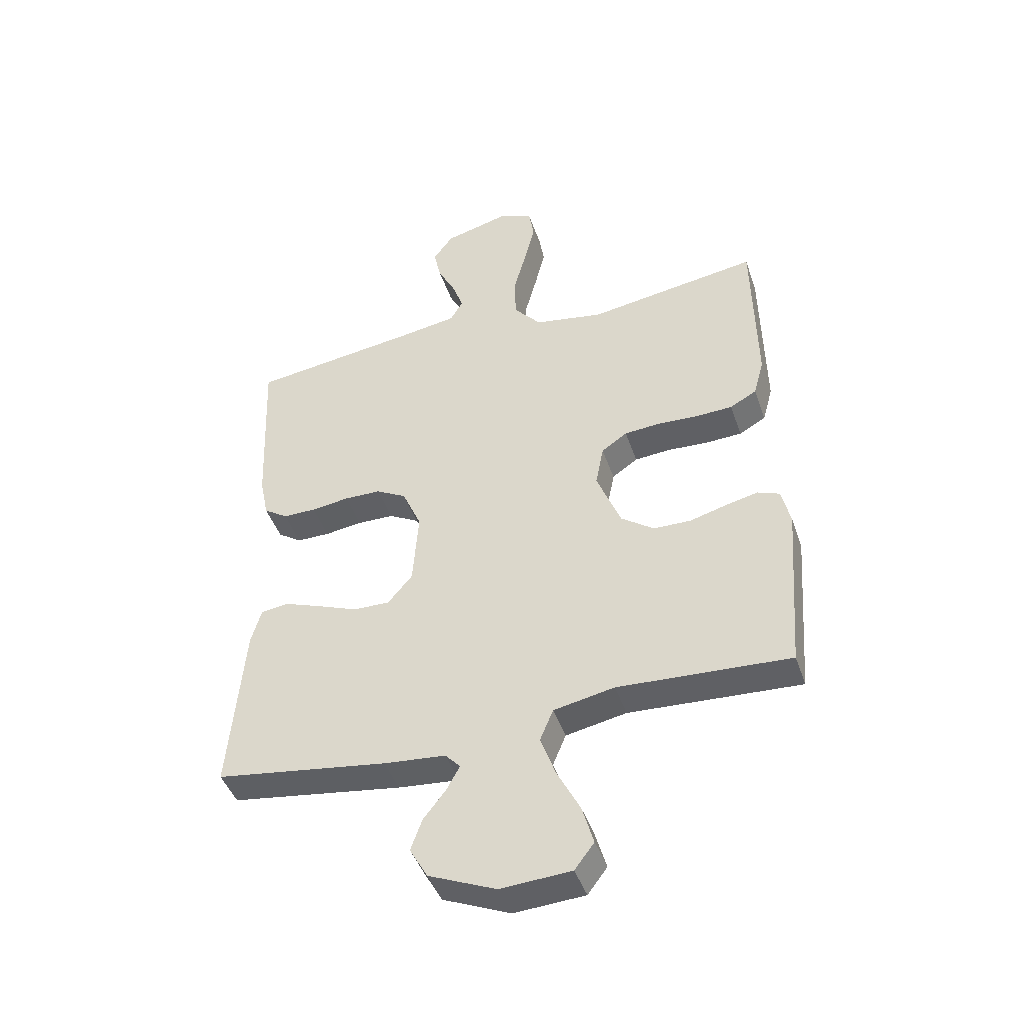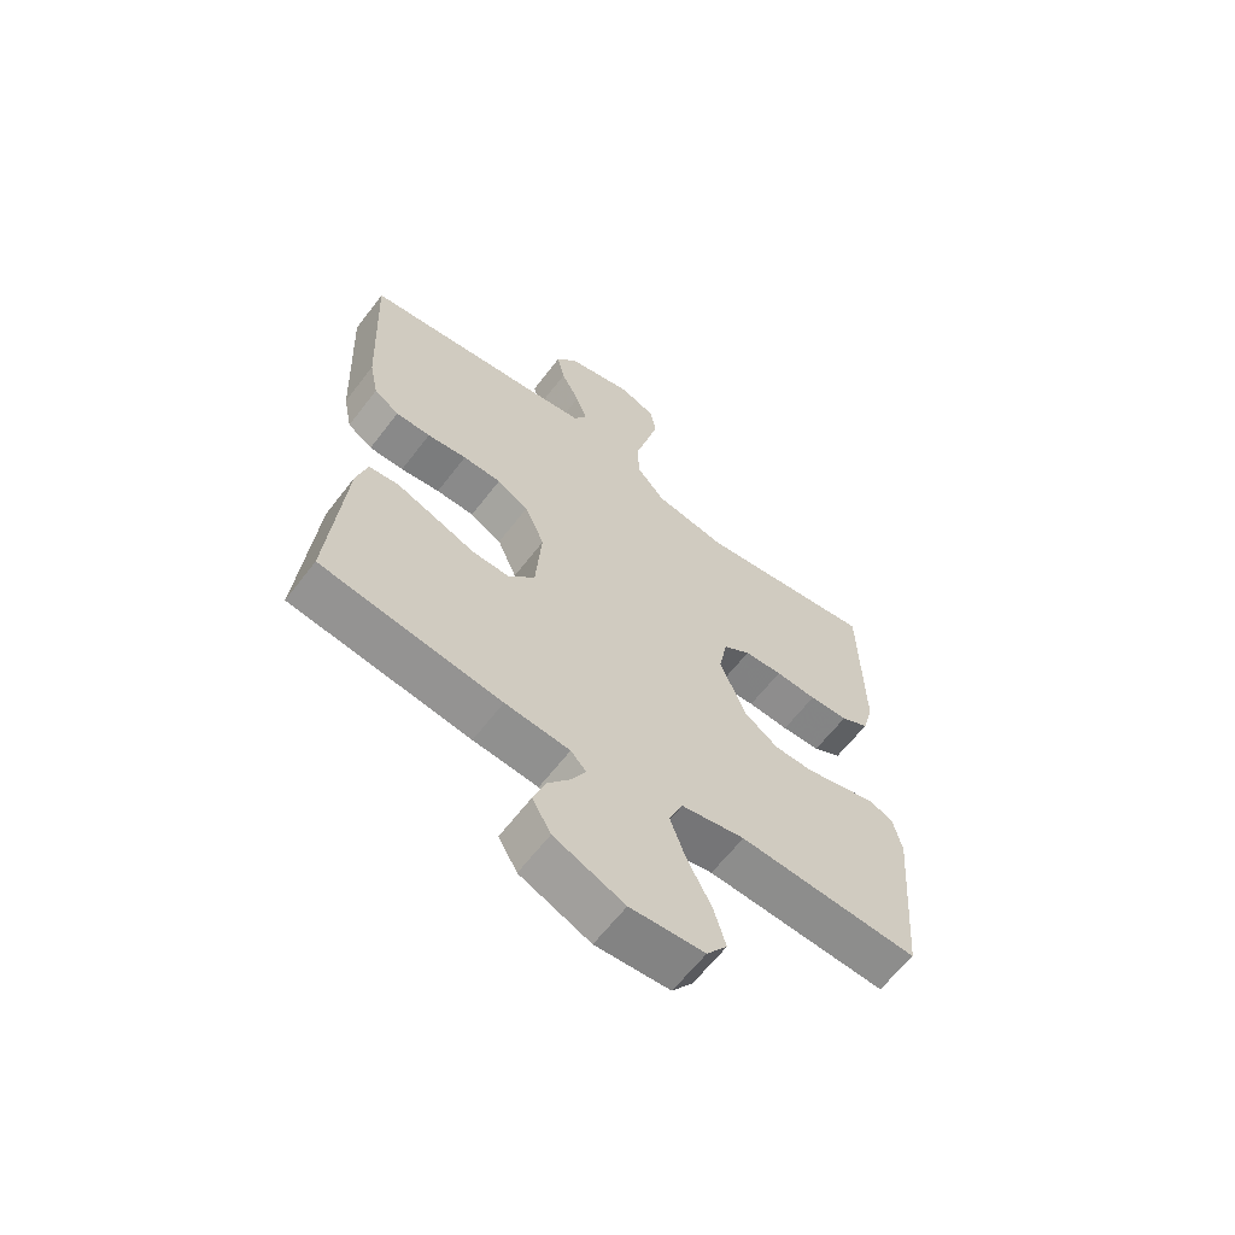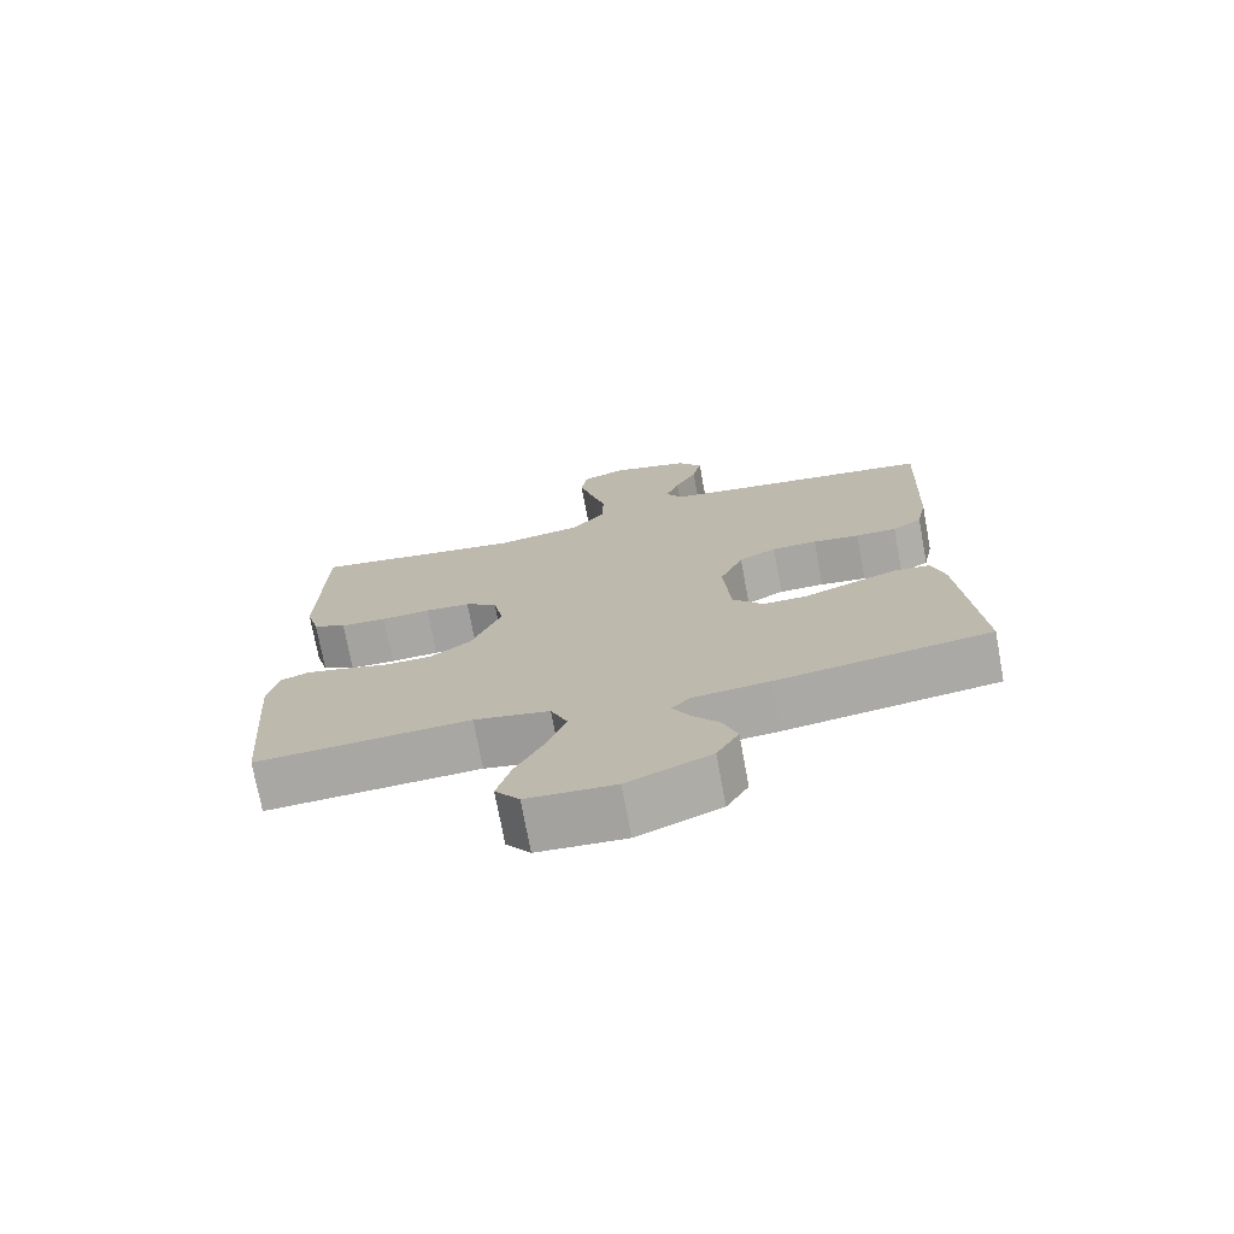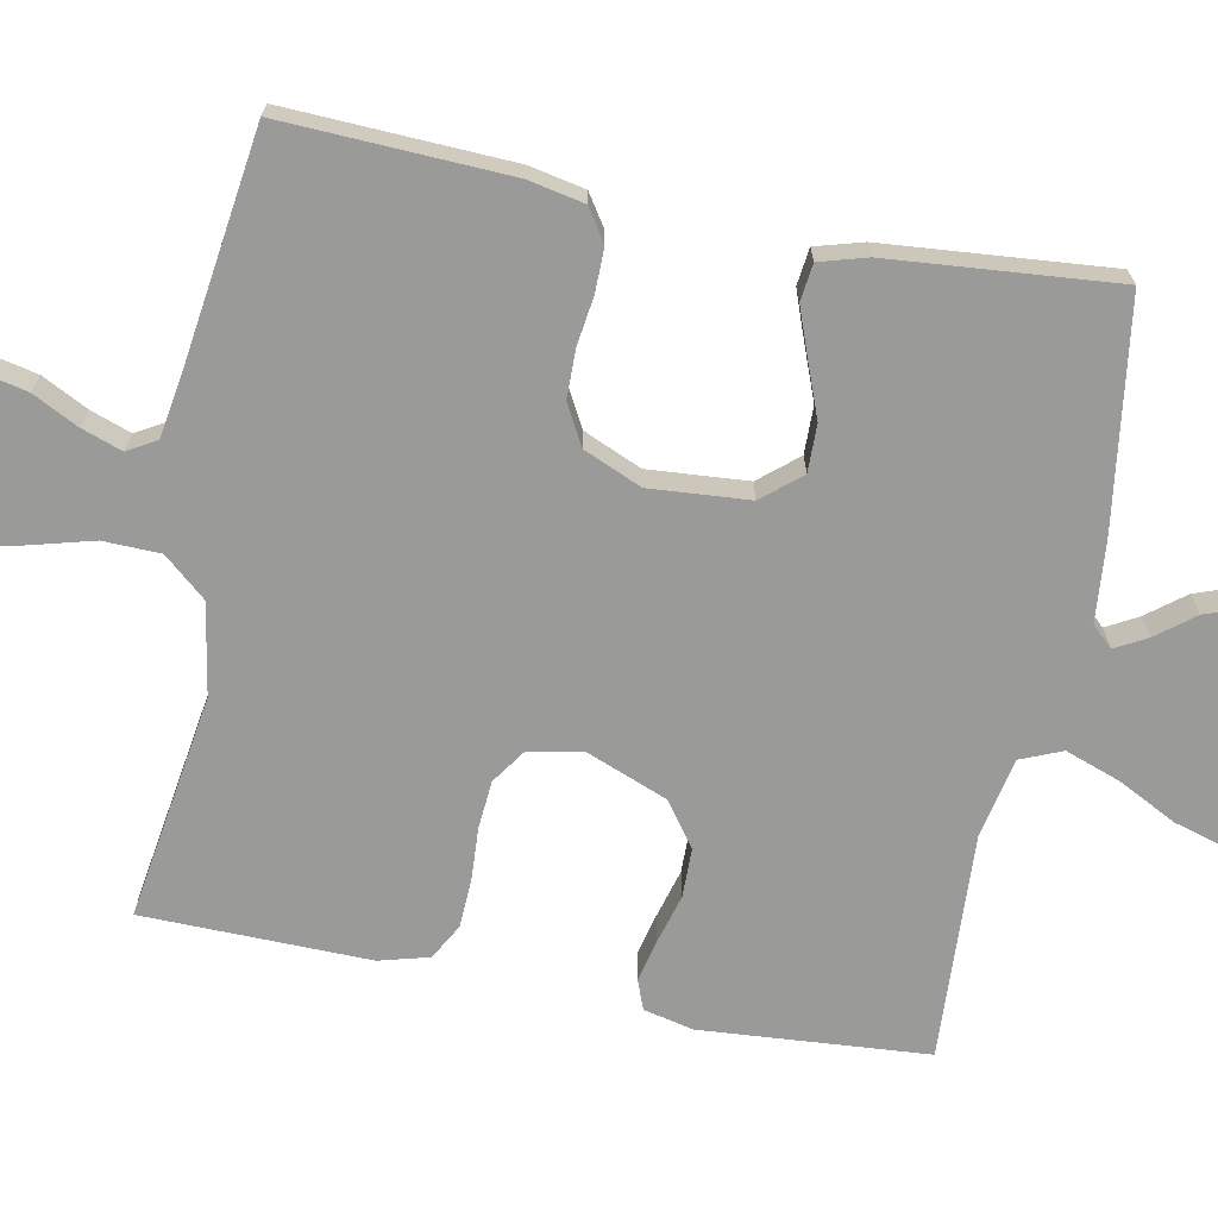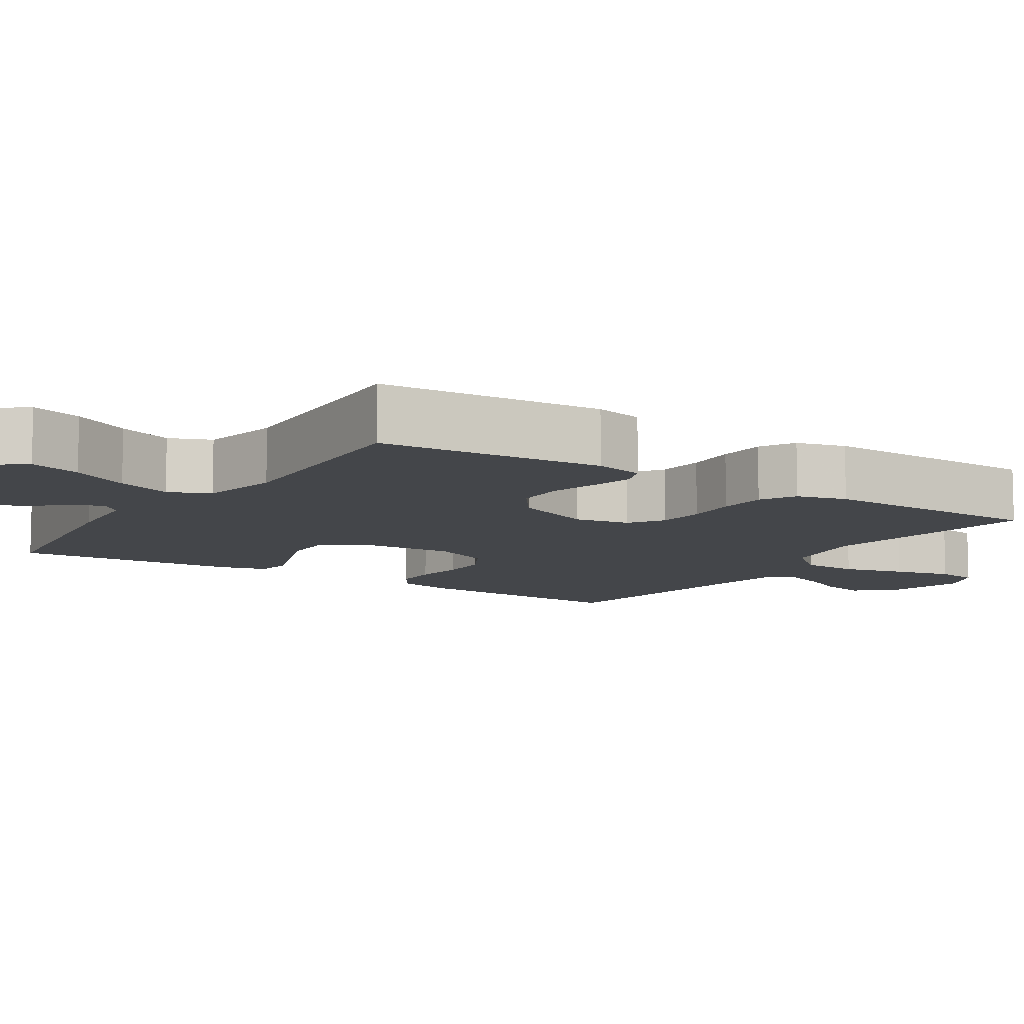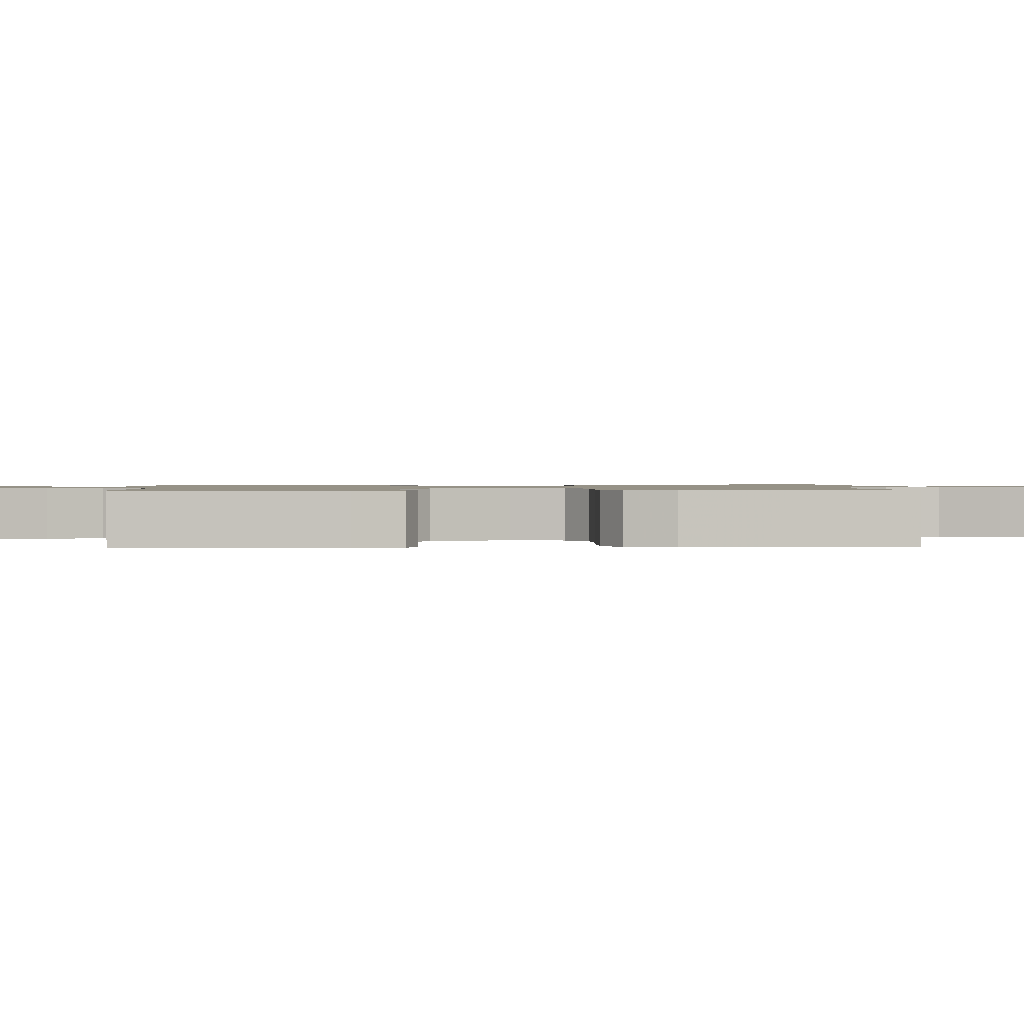
<metadata>
{"format":"obj","ext":"obj","renderer":"f3d","projection":"perspective","resolution":1024,"background":"white","views":[{"elev":-44.3,"azim":-161.7,"up":"+Z"},{"elev":-63.0,"azim":142.6,"up":"+Z"},{"elev":-73.8,"azim":10.5,"up":"+Z"},{"elev":-69.2,"azim":78.9,"up":"+Y"},{"elev":-9.6,"azim":-123.2,"up":"+Y"},{"elev":1.0,"azim":-91.2,"up":"+Y"}]}
</metadata>
<code>
v 0.5 0.07 -0.5
v 0.2 0.07 -0.543
v 0.092 0.07 -0.553
v 0.066 0.07 -0.581
v 0.089 0.07 -0.623
v 0.128 0.07 -0.673
v 0.148 0.07 -0.728
v 0.117 0.07 -0.783
v 0 0.07 -0.833
v -0.123 0.07 -0.825
v -0.157 0.07 -0.78
v -0.137 0.07 -0.711
v -0.097 0.07 -0.633
v -0.071 0.07 -0.56
v -0.094 0.07 -0.505
v -0.2 0.07 -0.484
v -0.5 0.07 -0.5
v -0.523 0.07 -0.2
v -0.508 0.07 -0.134
v -0.469 0.07 -0.119
v -0.413 0.07 -0.132
v -0.348 0.07 -0.15
v -0.283 0.07 -0.149
v -0.225 0.07 -0.107
v -0.183 0.07 0
v -0.197 0.07 0.073
v -0.242 0.07 0.104
v -0.306 0.07 0.109
v -0.375 0.07 0.105
v -0.44 0.07 0.108
v -0.487 0.07 0.134
v -0.505 0.07 0.2
v -0.5 0.07 0.5
v -0.2 0.07 0.454
v -0.079 0.07 0.475
v -0.031 0.07 0.531
v -0.029 0.07 0.607
v -0.051 0.07 0.689
v -0.07 0.07 0.766
v -0.061 0.07 0.822
v 0 0.07 0.846
v 0.112 0.07 0.816
v 0.147 0.07 0.768
v 0.134 0.07 0.709
v 0.103 0.07 0.648
v 0.084 0.07 0.594
v 0.106 0.07 0.556
v 0.2 0.07 0.541
v 0.5 0.07 0.5
v 0.487 0.07 0.2
v 0.472 0.07 0.126
v 0.43 0.07 0.098
v 0.372 0.07 0.098
v 0.306 0.07 0.107
v 0.242 0.07 0.106
v 0.189 0.07 0.077
v 0.156 0.07 0
v 0.166 0.07 -0.132
v 0.209 0.07 -0.183
v 0.272 0.07 -0.182
v 0.342 0.07 -0.155
v 0.407 0.07 -0.131
v 0.456 0.07 -0.137
v 0.474 0.07 -0.2
v 0.5 0 -0.5
v 0.2 0 -0.543
v 0.092 0 -0.553
v 0.066 0 -0.581
v 0.089 0 -0.623
v 0.128 0 -0.673
v 0.148 0 -0.728
v 0.117 0 -0.783
v 0 0 -0.833
v -0.123 0 -0.825
v -0.157 0 -0.78
v -0.137 0 -0.711
v -0.097 0 -0.633
v -0.071 0 -0.56
v -0.094 0 -0.505
v -0.2 0 -0.484
v -0.5 0 -0.5
v -0.523 0 -0.2
v -0.508 0 -0.134
v -0.469 0 -0.119
v -0.413 0 -0.132
v -0.348 0 -0.15
v -0.283 0 -0.149
v -0.225 0 -0.107
v -0.183 0 0
v -0.197 0 0.073
v -0.242 0 0.104
v -0.306 0 0.109
v -0.375 0 0.105
v -0.44 0 0.108
v -0.487 0 0.134
v -0.505 0 0.2
v -0.5 0 0.5
v -0.2 0 0.454
v -0.079 0 0.475
v -0.031 0 0.531
v -0.029 0 0.607
v -0.051 0 0.689
v -0.07 0 0.766
v -0.061 0 0.822
v 0 0 0.846
v 0.112 0 0.816
v 0.147 0 0.768
v 0.134 0 0.709
v 0.103 0 0.648
v 0.084 0 0.594
v 0.106 0 0.556
v 0.2 0 0.541
v 0.5 0 0.5
v 0.487 0 0.2
v 0.472 0 0.126
v 0.43 0 0.098
v 0.372 0 0.098
v 0.306 0 0.107
v 0.242 0 0.106
v 0.189 0 0.077
v 0.156 0 0
v 0.166 0 -0.132
v 0.209 0 -0.183
v 0.272 0 -0.182
v 0.342 0 -0.155
v 0.407 0 -0.131
v 0.456 0 -0.137
v 0.474 0 -0.2
f 1 2 3
f 64 1 3
f 63 64 3
f 62 63 3
f 61 62 3
f 60 61 3
f 59 60 3 4
f 58 59 4
f 57 58 4
f 52 53 54
f 51 52 54
f 50 51 54
f 49 50 54
f 48 49 54
f 47 48 54 55
f 46 47 55 56
f 43 44 45
f 42 43 45
f 41 42 45
f 40 41 45
f 39 40 45
f 38 39 45
f 37 38 45
f 36 37 45 46
f 46 56 57
f 36 46 57
f 35 36 57
f 32 33 34
f 31 32 34
f 30 31 34
f 29 30 34
f 28 29 34
f 27 28 34 35
f 20 21 22
f 19 20 22
f 18 19 22
f 17 18 22
f 16 17 22
f 15 16 22 23
f 11 12 13
f 10 11 13
f 9 10 13
f 8 9 13
f 7 8 13
f 6 7 13
f 5 6 13
f 4 5 13 14
f 57 4 14 15
f 26 27 35 57
f 25 26 57
f 24 25 57 15
f 15 23 24
f 67 66 65
f 67 65 128
f 67 128 127
f 67 127 126
f 67 126 125
f 67 125 124
f 68 67 124 123
f 68 123 122
f 68 122 121
f 118 117 116
f 118 116 115
f 118 115 114
f 118 114 113
f 118 113 112
f 119 118 112 111
f 120 119 111 110
f 109 108 107
f 109 107 106
f 109 106 105
f 109 105 104
f 109 104 103
f 109 103 102
f 109 102 101
f 110 109 101 100
f 121 120 110
f 121 110 100
f 121 100 99
f 98 97 96
f 98 96 95
f 98 95 94
f 98 94 93
f 98 93 92
f 99 98 92 91
f 86 85 84
f 86 84 83
f 86 83 82
f 86 82 81
f 86 81 80
f 87 86 80 79
f 77 76 75
f 77 75 74
f 77 74 73
f 77 73 72
f 77 72 71
f 77 71 70
f 77 70 69
f 78 77 69 68
f 79 78 68 121
f 121 99 91 90
f 121 90 89
f 79 121 89 88
f 88 87 79
f 1 65 66 2
f 2 66 67 3
f 3 67 68 4
f 4 68 69 5
f 5 69 70 6
f 6 70 71 7
f 7 71 72 8
f 8 72 73 9
f 9 73 74 10
f 10 74 75 11
f 11 75 76 12
f 12 76 77 13
f 13 77 78 14
f 14 78 79 15
f 15 79 80 16
f 16 80 81 17
f 17 81 82 18
f 18 82 83 19
f 19 83 84 20
f 20 84 85 21
f 21 85 86 22
f 22 86 87 23
f 23 87 88 24
f 24 88 89 25
f 25 89 90 26
f 26 90 91 27
f 27 91 92 28
f 28 92 93 29
f 29 93 94 30
f 30 94 95 31
f 31 95 96 32
f 32 96 97 33
f 33 97 98 34
f 34 98 99 35
f 35 99 100 36
f 36 100 101 37
f 37 101 102 38
f 38 102 103 39
f 39 103 104 40
f 40 104 105 41
f 41 105 106 42
f 42 106 107 43
f 43 107 108 44
f 44 108 109 45
f 45 109 110 46
f 46 110 111 47
f 47 111 112 48
f 48 112 113 49
f 49 113 114 50
f 50 114 115 51
f 51 115 116 52
f 52 116 117 53
f 53 117 118 54
f 54 118 119 55
f 55 119 120 56
f 56 120 121 57
f 57 121 122 58
f 58 122 123 59
f 59 123 124 60
f 60 124 125 61
f 61 125 126 62
f 62 126 127 63
f 63 127 128 64
f 64 128 65 1

</code>
